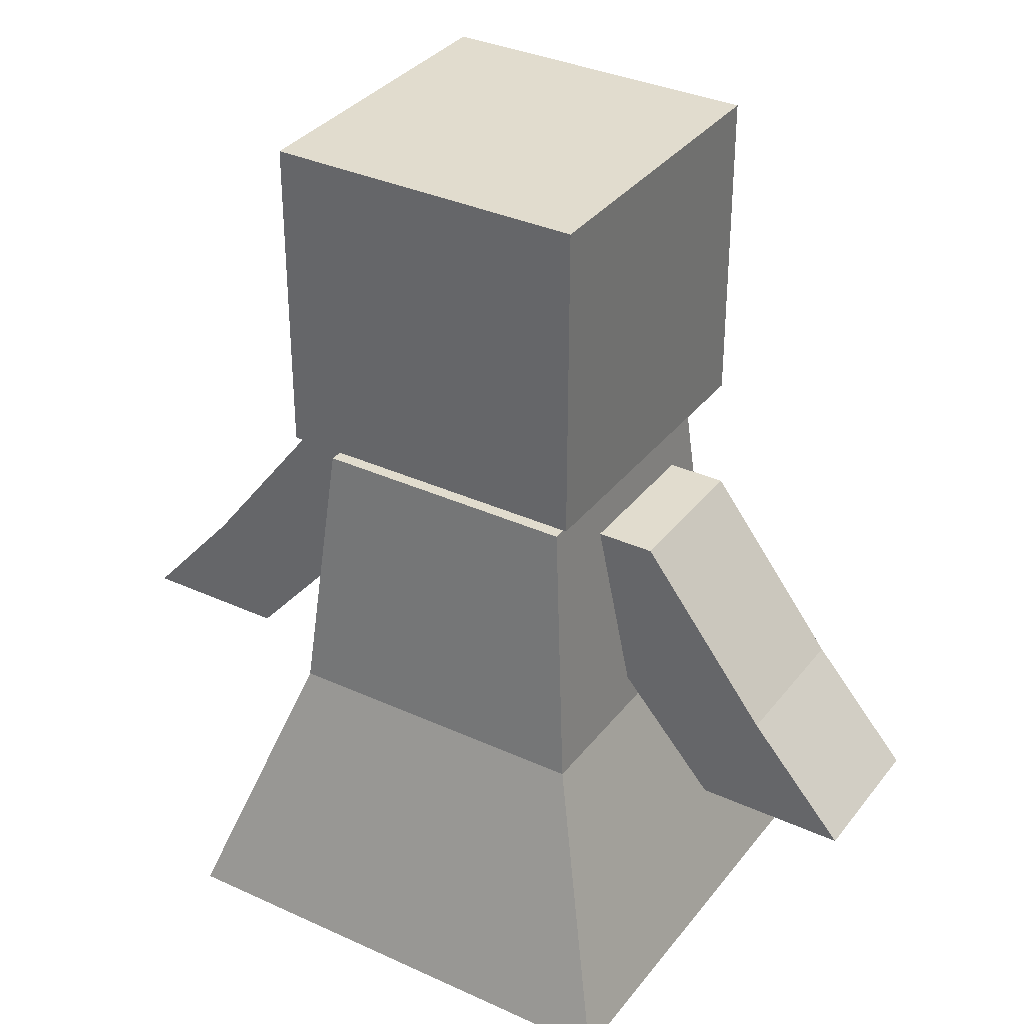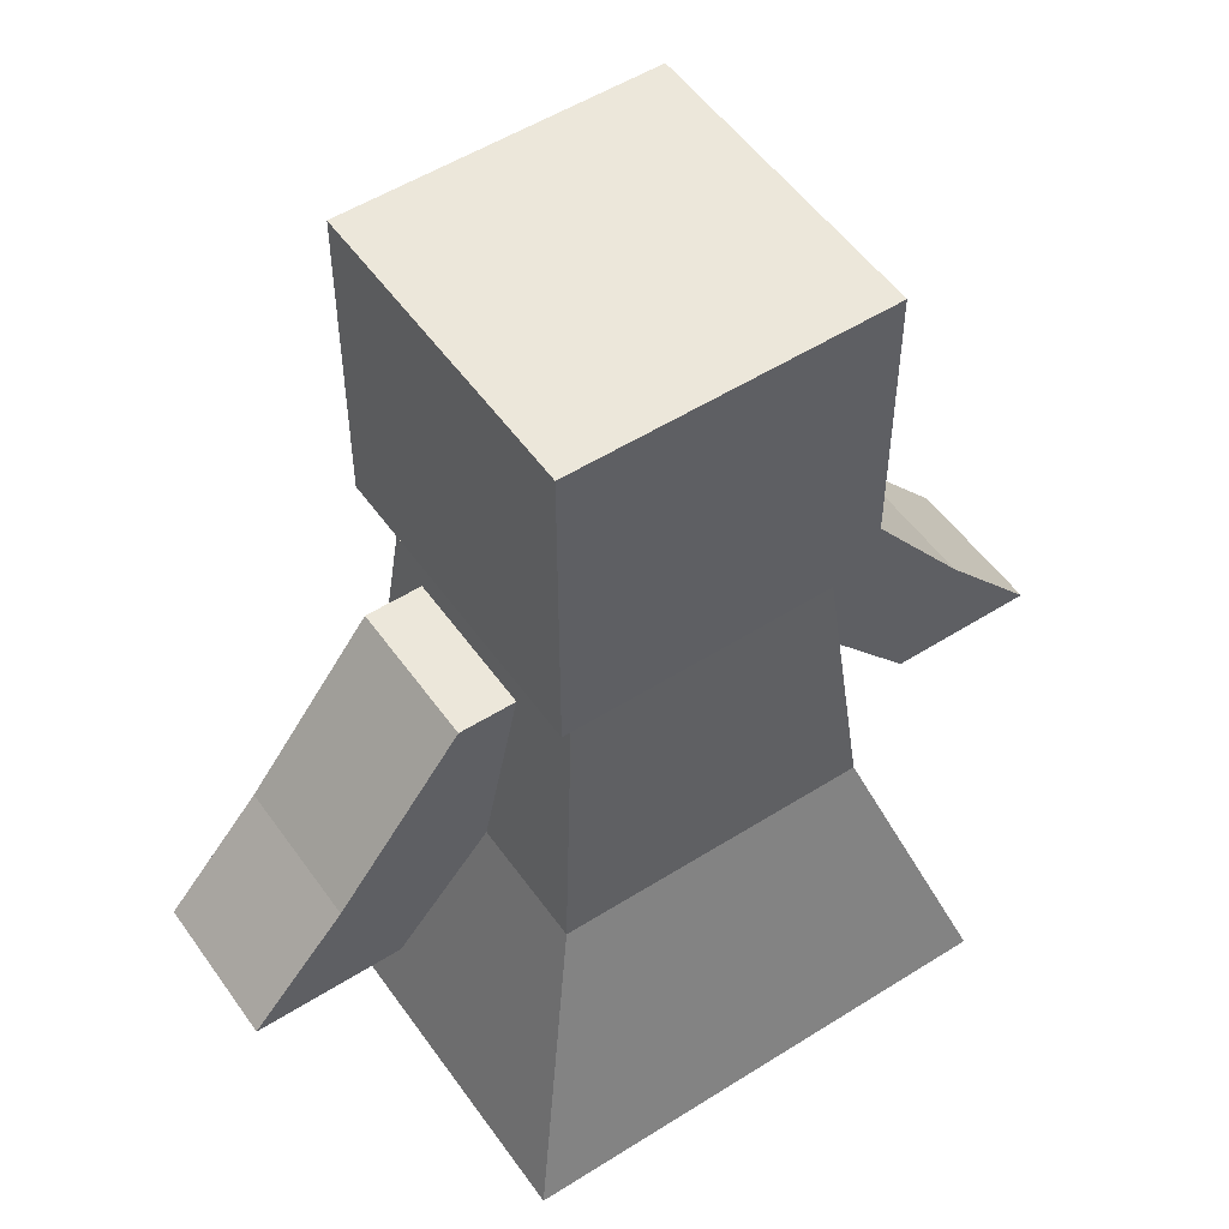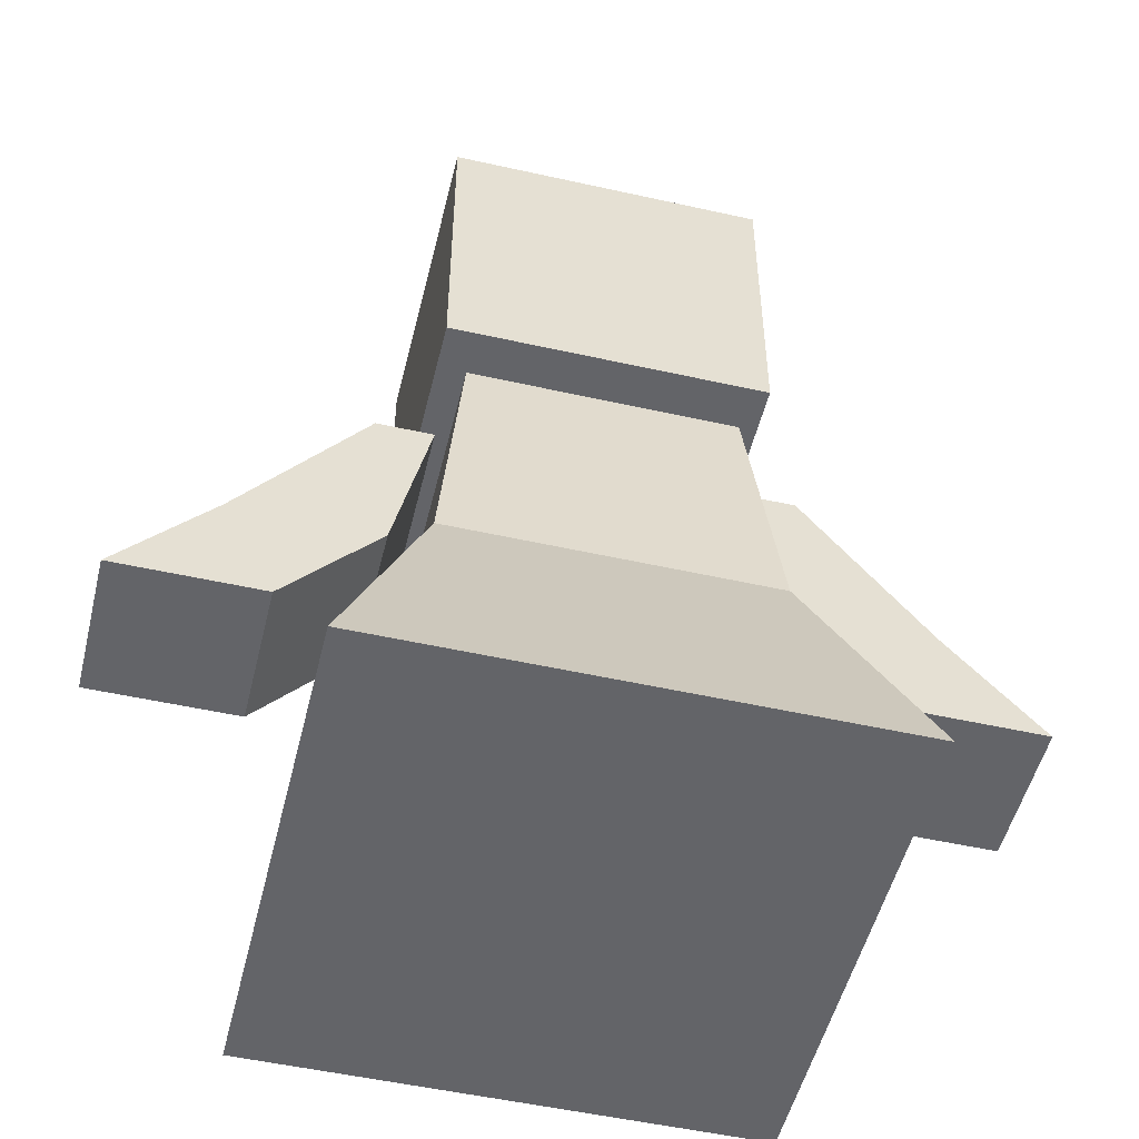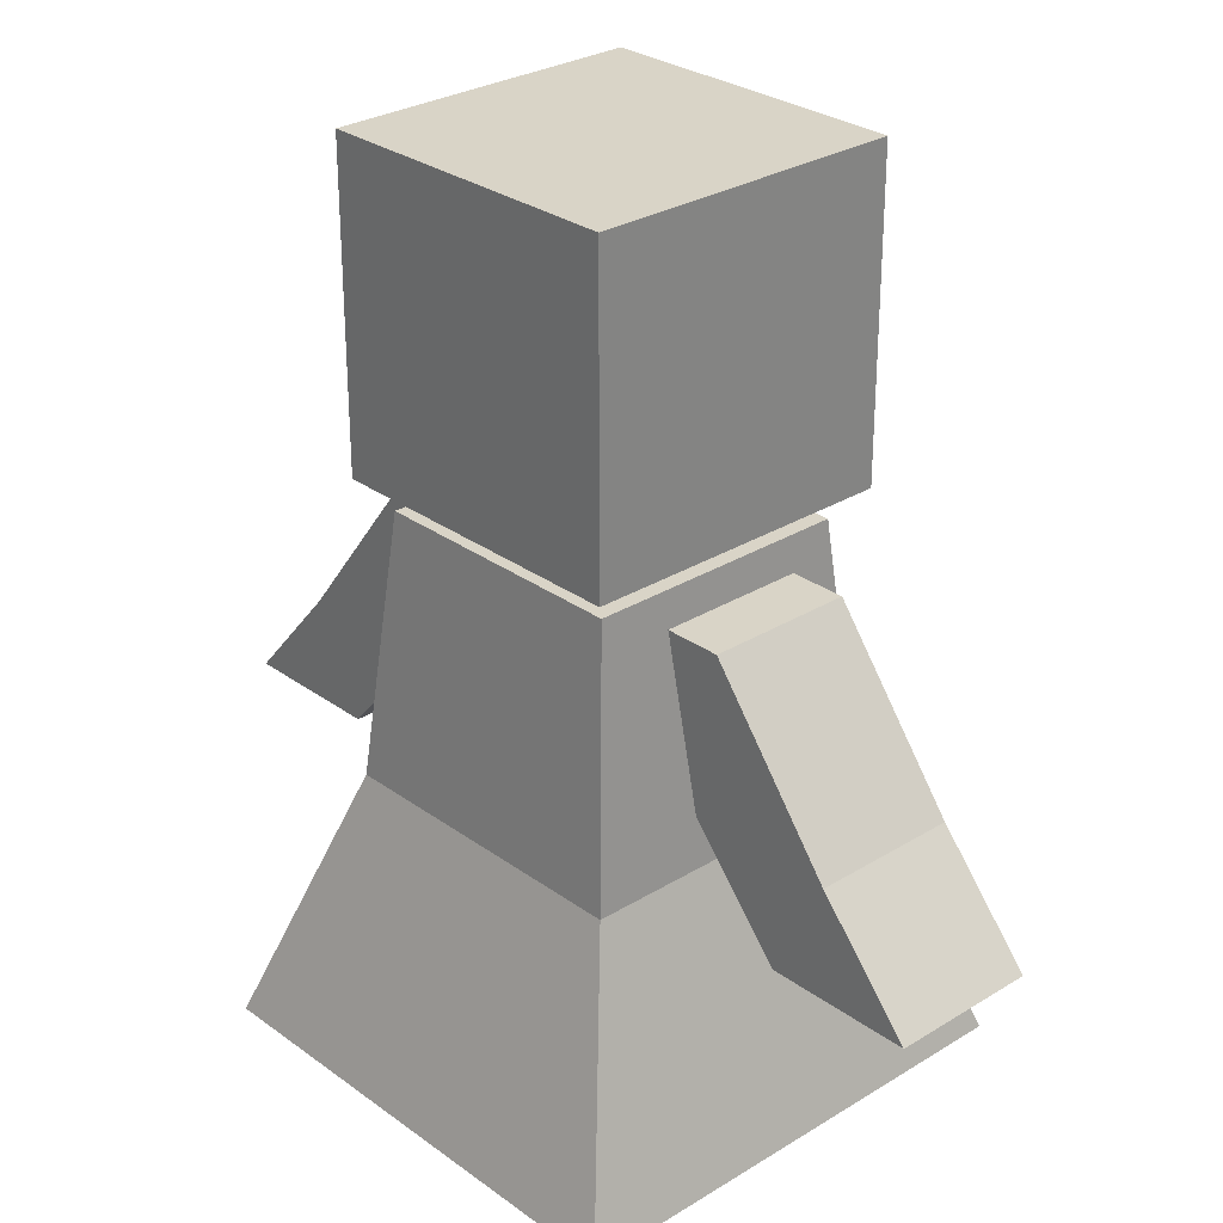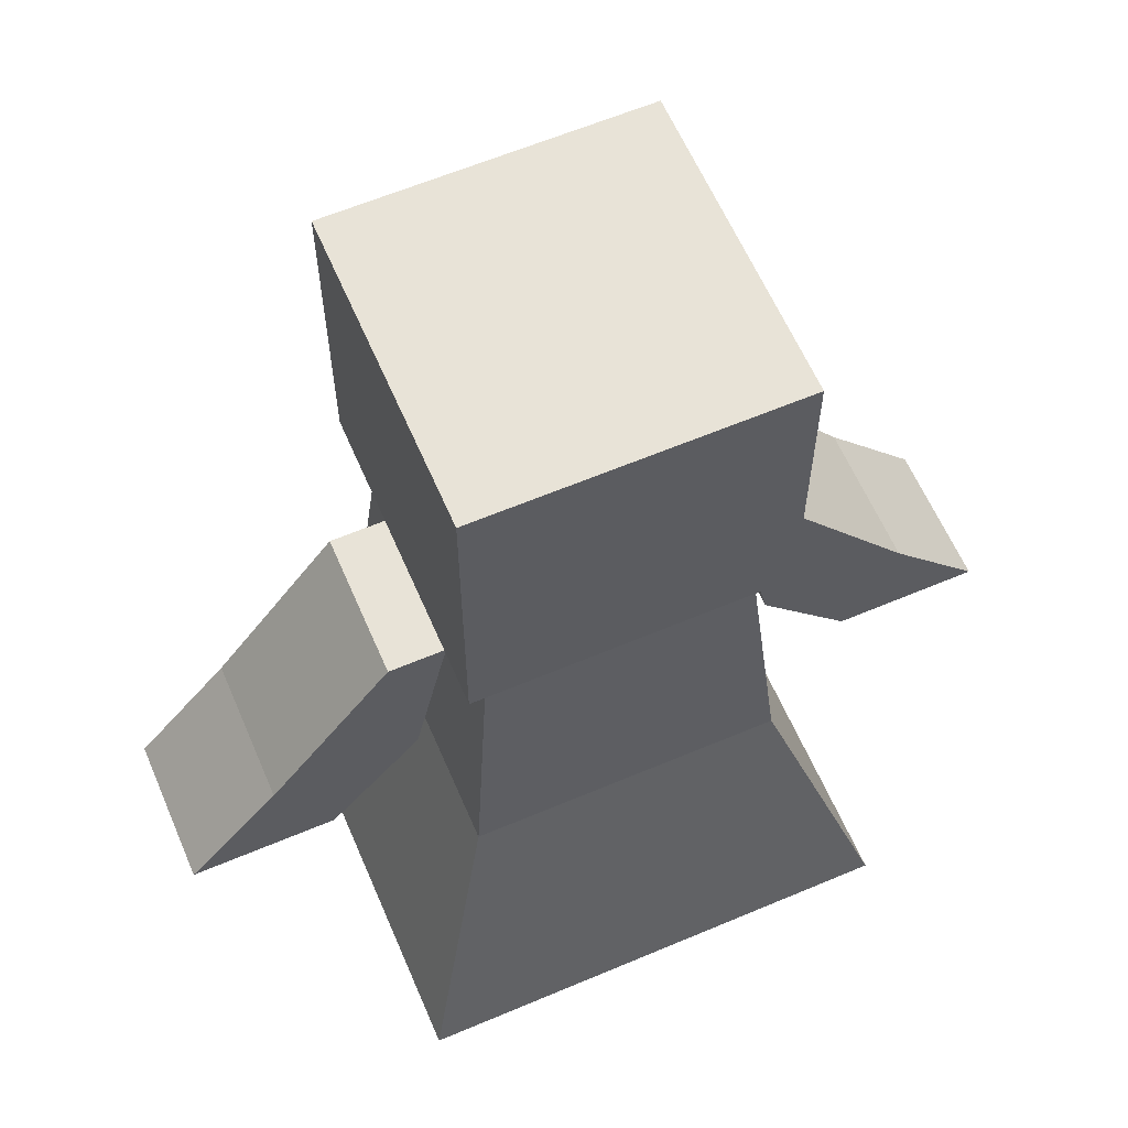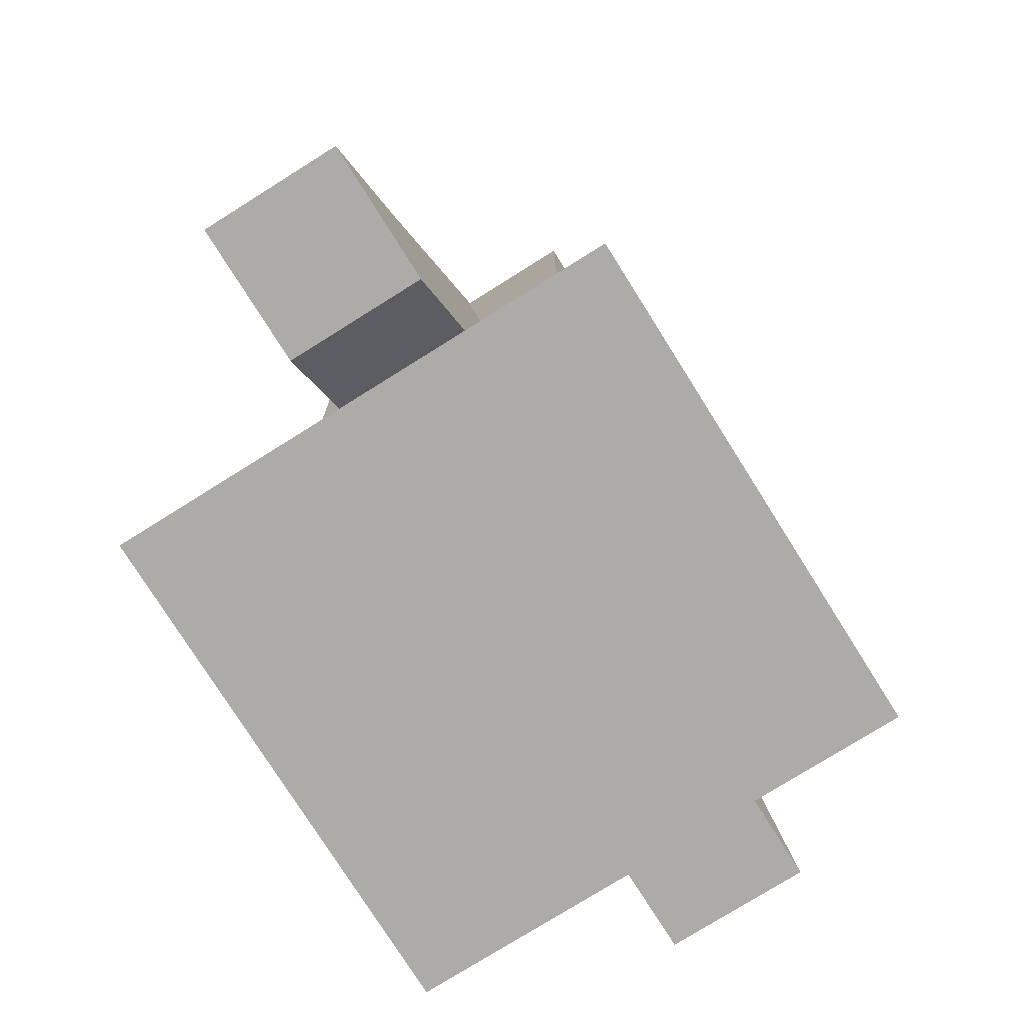
<metadata>
{"format":"obj","ext":"obj","renderer":"f3d","projection":"perspective","resolution":1024,"background":"white","views":[{"elev":34.1,"azim":-148.1,"up":"+Y"},{"elev":52.4,"azim":-34.3,"up":"+Y"},{"elev":-51.3,"azim":166.3,"up":"+Y"},{"elev":28.6,"azim":47.3,"up":"+Y"},{"elev":61.5,"azim":-23.3,"up":"+Y"},{"elev":-76.3,"azim":122.1,"up":"+Y"}]}
</metadata>
<code>
o 立方体.003
v 0.3333 1.277 -0.3333
v 0.3333 1.943 -0.3333
v 0.3333 1.277 0.3333
v -0.3333 1.943 -0.3333
v -0.3333 1.277 -0.3333
v -0.3333 1.277 0.3333
v 0.3333 1.943 0.3333
v -0.3333 1.943 0.3333
v 0.5224 0.08172 -0.5224
v -0.5224 0.08172 0.5224
v 0.5224 0.08172 0.5224
v -0.3334 0.6439 -0.3334
v -0.5224 0.08172 -0.5224
v 0.3334 0.6439 -0.3334
v 0.2799 1.213 -0.2799
v 0.3334 0.6439 0.3334
v -0.2799 1.213 -0.2799
v 0.2799 1.213 0.2799
v -0.2799 1.213 0.2799
v -0.3334 0.6439 0.3334
v -0.5878 0.585 -0.1555
v -0.3117 1.159 -0.1555
v -0.5878 0.585 0.1555
v -0.3117 1.159 0.1555
v -0.8988 0.585 -0.1555
v -0.4318 1.159 -0.1555
v -0.8988 0.585 0.1555
v -0.4318 1.159 0.1555
v -0.3882 0.812 -0.1555
v -0.3882 0.812 0.1555
v -0.6992 0.812 0.1555
v -0.6992 0.812 -0.1555
v 0.5911 0.5851 0.1555
v 0.9021 0.5851 -0.1555
v 0.5911 0.5851 -0.1555
v 0.7025 0.812 0.1555
v 0.9021 0.5851 0.1555
v 0.3915 0.812 0.1555
v 0.315 1.159 0.1555
v 0.3915 0.812 -0.1555
v 0.4351 1.159 0.1555
v 0.4351 1.159 -0.1555
v 0.7025 0.812 -0.1555
v 0.315 1.159 -0.1555
f 4 2 1
f 2 3 1
f 6 1 3
f 4 1 5
f 6 5 1
f 7 8 6
f 7 6 3
f 8 5 6
f 8 4 5
f 7 4 8
f 2 7 3
f 7 2 4
f 10 13 9
f 10 9 11
f 14 11 9
f 12 14 9
f 12 9 13
f 17 15 14
f 15 16 14
f 14 16 11
f 17 14 12
f 19 17 12
f 18 15 17
f 18 17 19
f 18 19 20
f 19 12 20
f 18 20 16
f 16 20 10
f 20 12 13
f 20 13 10
f 15 18 16
f 16 10 11
f 22 30 29
f 30 28 31
f 28 32 31
f 26 29 32
f 27 21 23
f 24 26 28
f 32 21 25
f 27 32 25
f 23 31 27
f 29 23 21
f 22 24 30
f 30 24 28
f 28 26 32
f 26 22 29
f 27 25 21
f 24 22 26
f 32 29 21
f 27 31 32
f 23 30 31
f 29 30 23
f 34 37 33
f 34 33 35
f 38 35 33
f 36 38 33
f 36 33 37
f 41 39 38
f 39 40 38
f 38 40 35
f 41 38 36
f 42 41 36
f 42 39 41
f 40 44 42
f 40 42 43
f 42 36 43
f 42 44 39
f 39 44 40
f 35 40 43
f 43 36 37
f 35 43 34
f 43 37 34

</code>
